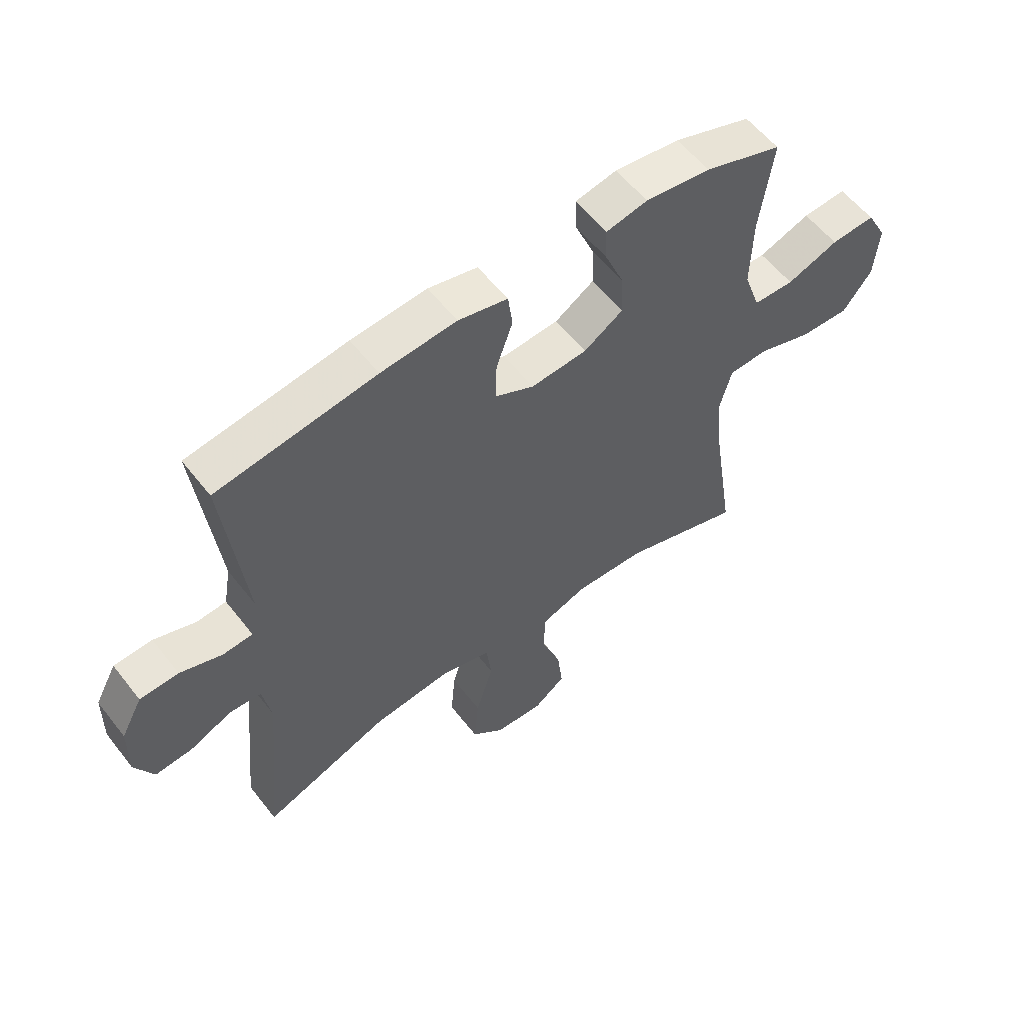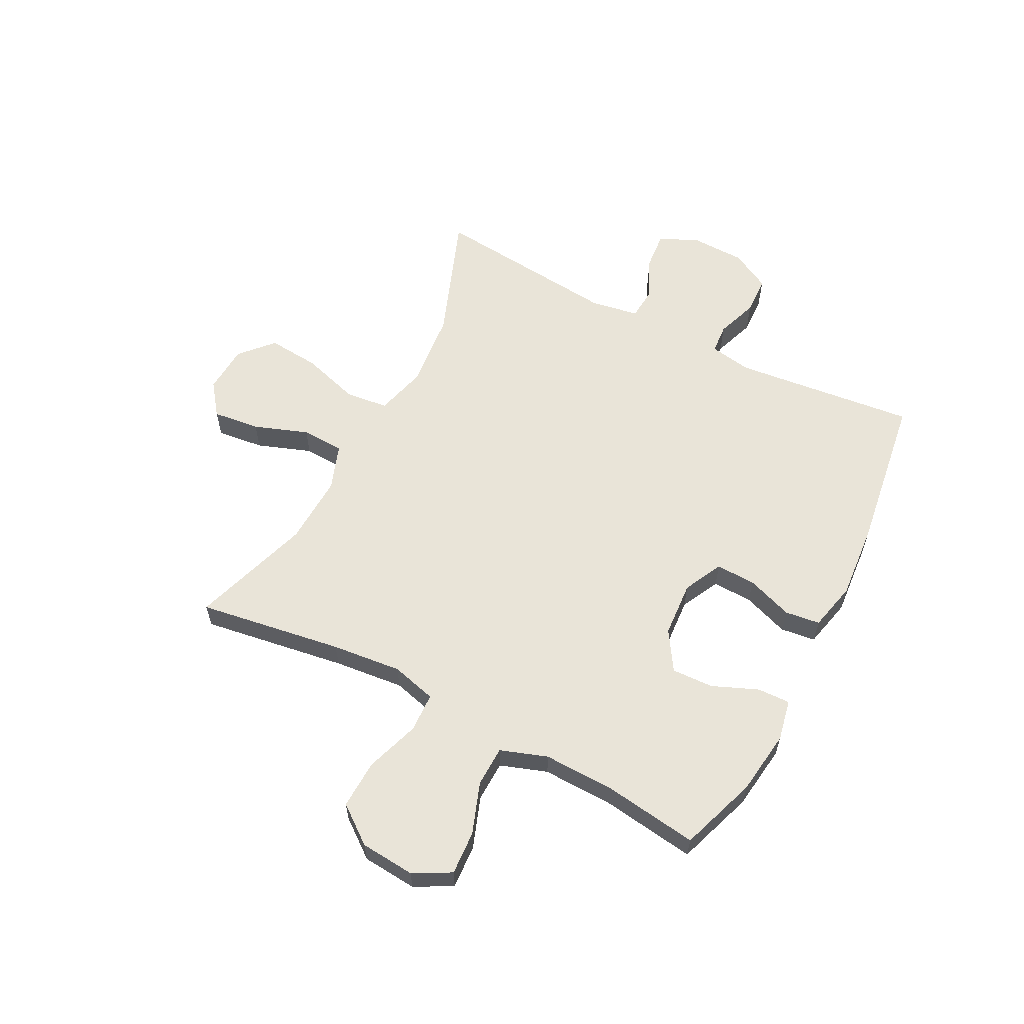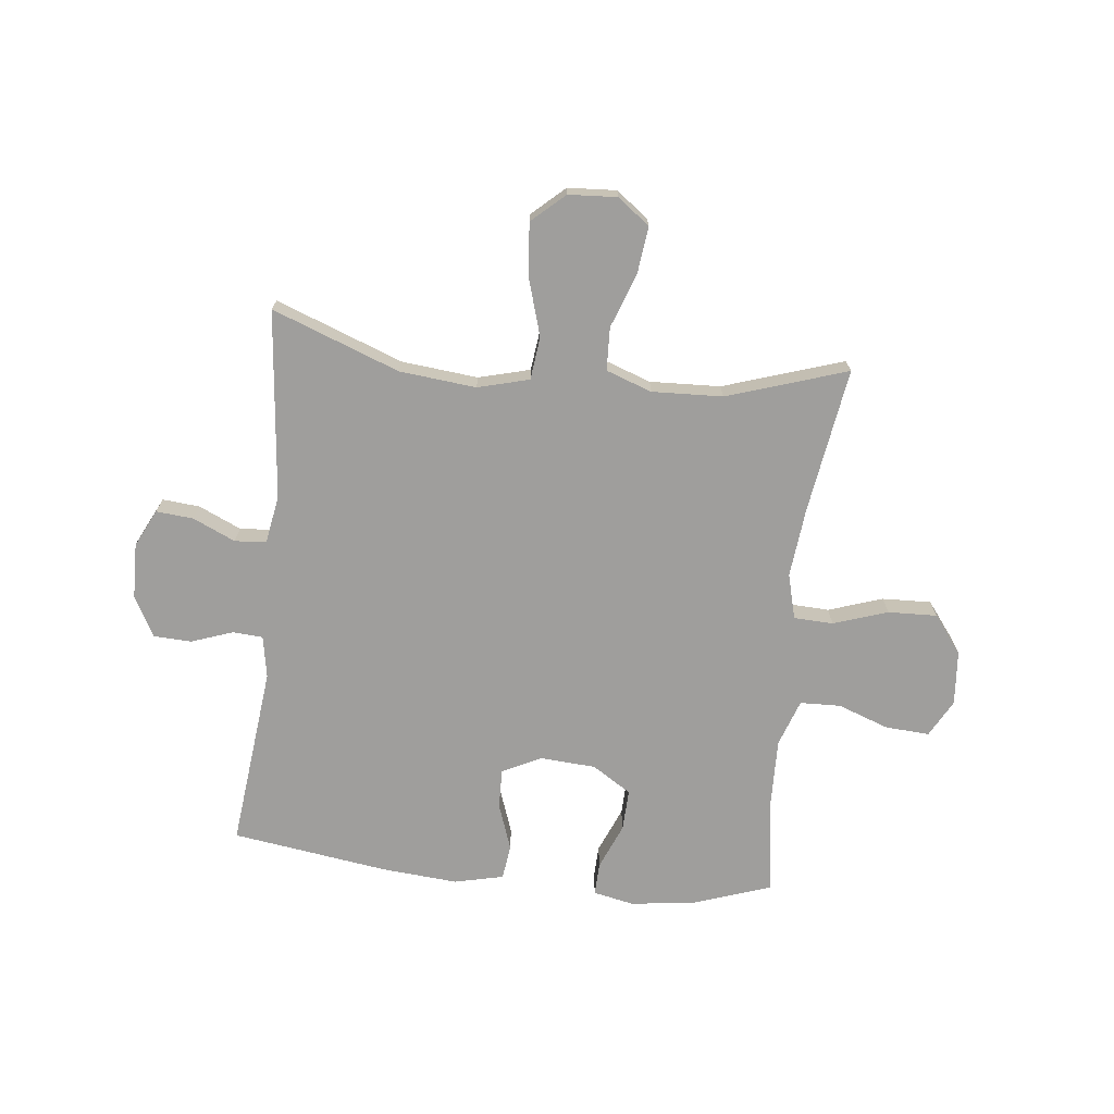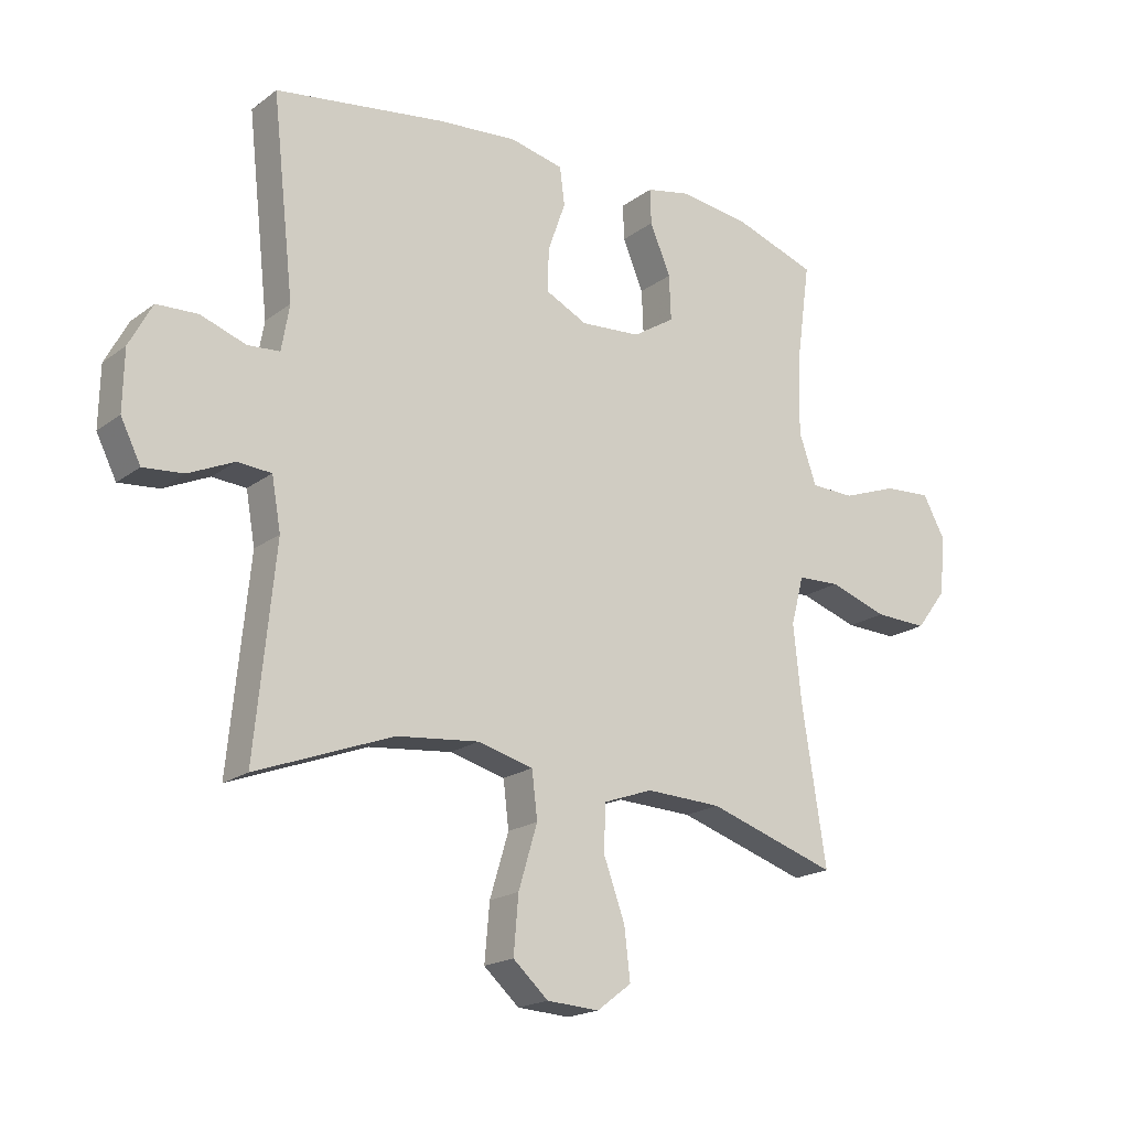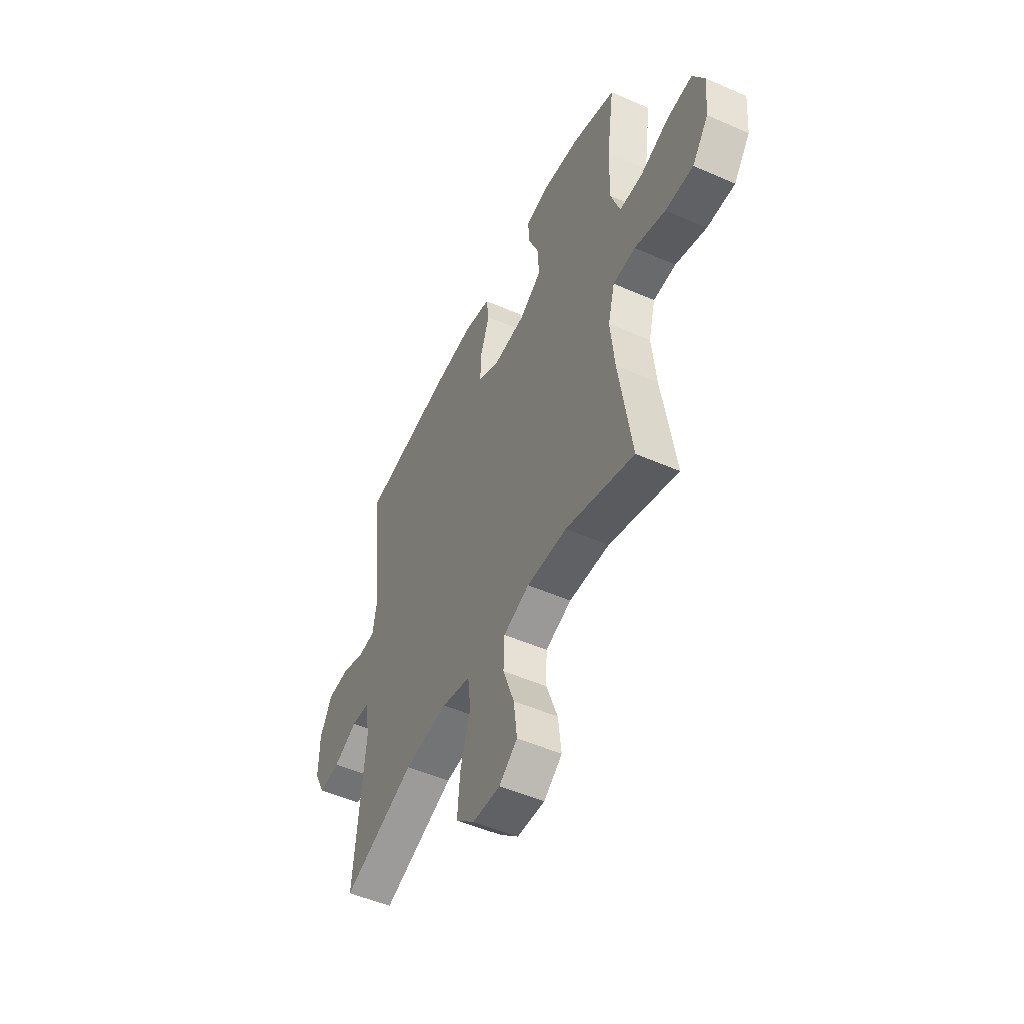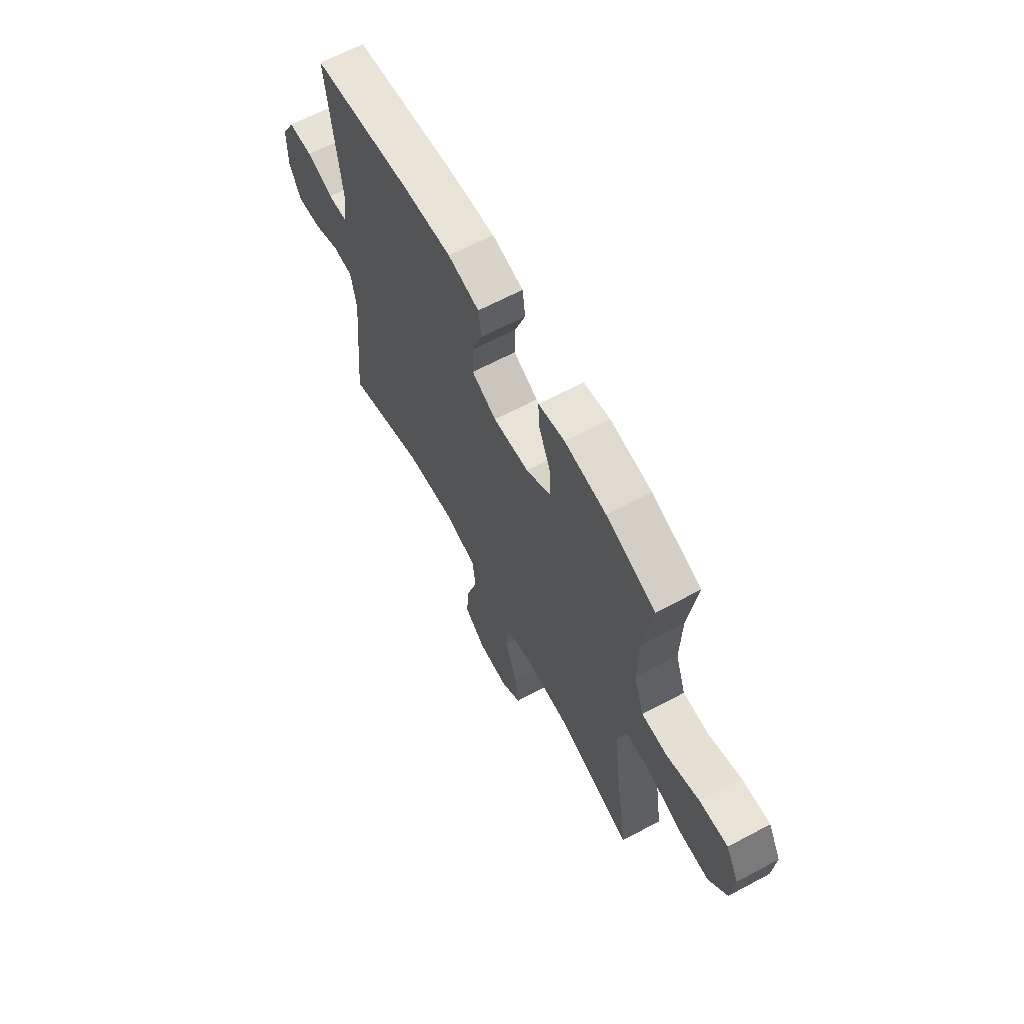
<metadata>
{"format":"obj","ext":"obj","renderer":"f3d","projection":"perspective","resolution":1024,"background":"white","views":[{"elev":57.5,"azim":142.4,"up":"+Z"},{"elev":59.8,"azim":-62.5,"up":"+Y"},{"elev":-71.0,"azim":173.8,"up":"+Y"},{"elev":-19.0,"azim":143.8,"up":"+Z"},{"elev":-50.6,"azim":-115.6,"up":"+Z"},{"elev":64.8,"azim":-118.2,"up":"+Z"}]}
</metadata>
<code>
v 0.5 0.07 0.5
v 0.464 0.07 0.176
v 0.477 0.07 0.101
v 0.53 0.07 0.097
v 0.604 0.07 0.123
v 0.672 0.07 0.12
v 0.71 0.07 0.049
v 0.712 0.07 -0.05
v 0.679 0.07 -0.116
v 0.613 0.07 -0.11
v 0.538 0.07 -0.076
v 0.482 0.07 -0.08
v 0.467 0.07 -0.165
v 0.5 0.07 -0.5
v 0.275 0.07 -0.415
v 0.139 0.07 -0.401
v 0.048 0.07 -0.425
v 0.039 0.07 -0.501
v 0.07 0.07 -0.604
v 0.078 0.07 -0.697
v 0.02 0.07 -0.749
v -0.066 0.07 -0.754
v -0.123 0.07 -0.711
v -0.113 0.07 -0.627
v -0.078 0.07 -0.531
v -0.081 0.07 -0.455
v -0.162 0.07 -0.426
v -0.287 0.07 -0.431
v -0.5 0.07 -0.5
v -0.46 0.07 -0.243
v -0.447 0.07 -0.119
v -0.468 0.07 -0.039
v -0.538 0.07 -0.036
v -0.634 0.07 -0.068
v -0.721 0.07 -0.071
v -0.772 0.07 -0.004
v -0.78 0.07 0.093
v -0.744 0.07 0.159
v -0.666 0.07 0.154
v -0.575 0.07 0.121
v -0.503 0.07 0.123
v -0.474 0.07 0.206
v -0.477 0.07 0.334
v -0.5 0.07 0.5
v -0.363 0.07 0.547
v -0.248 0.07 0.562
v -0.175 0.07 0.547
v -0.177 0.07 0.489
v -0.211 0.07 0.408
v -0.214 0.07 0.334
v -0.145 0.07 0.29
v -0.046 0.07 0.283
v 0.023 0.07 0.317
v 0.021 0.07 0.388
v -0.008 0.07 0.47
v 0 0.07 0.532
v 0.087 0.07 0.552
v 0.22 0.07 0.541
v 0.5 0 0.5
v 0.464 0 0.176
v 0.477 0 0.101
v 0.53 0 0.097
v 0.604 0 0.123
v 0.672 0 0.12
v 0.71 0 0.049
v 0.712 0 -0.05
v 0.679 0 -0.116
v 0.613 0 -0.11
v 0.538 0 -0.076
v 0.482 0 -0.08
v 0.467 0 -0.165
v 0.5 0 -0.5
v 0.275 0 -0.415
v 0.139 0 -0.401
v 0.048 0 -0.425
v 0.039 0 -0.501
v 0.07 0 -0.604
v 0.078 0 -0.697
v 0.02 0 -0.749
v -0.066 0 -0.754
v -0.123 0 -0.711
v -0.113 0 -0.627
v -0.078 0 -0.531
v -0.081 0 -0.455
v -0.162 0 -0.426
v -0.287 0 -0.431
v -0.5 0 -0.5
v -0.46 0 -0.243
v -0.447 0 -0.119
v -0.468 0 -0.039
v -0.538 0 -0.036
v -0.634 0 -0.068
v -0.721 0 -0.071
v -0.772 0 -0.004
v -0.78 0 0.093
v -0.744 0 0.159
v -0.666 0 0.154
v -0.575 0 0.121
v -0.503 0 0.123
v -0.474 0 0.206
v -0.477 0 0.334
v -0.5 0 0.5
v -0.363 0 0.547
v -0.248 0 0.562
v -0.175 0 0.547
v -0.177 0 0.489
v -0.211 0 0.408
v -0.214 0 0.334
v -0.145 0 0.29
v -0.046 0 0.283
v 0.023 0 0.317
v 0.021 0 0.388
v -0.008 0 0.47
v 0 0 0.532
v 0.087 0 0.552
v 0.22 0 0.541
f 58 1 2
f 57 58 2
f 56 57 2
f 55 56 2
f 54 55 2
f 53 54 2 3
f 52 53 3
f 51 52 3
f 47 48 49
f 46 47 49
f 45 46 49
f 44 45 49
f 43 44 49
f 42 43 49 50
f 41 42 50 51
f 38 39 40
f 37 38 40
f 36 37 40
f 35 36 40
f 34 35 40
f 33 34 40
f 32 33 40 41
f 41 51 3
f 32 41 3
f 31 32 3
f 28 29 30
f 31 3 4
f 30 31 4
f 28 30 4
f 27 28 4
f 23 24 25
f 22 23 25
f 21 22 25
f 20 21 25
f 19 20 25
f 18 19 25
f 17 18 25 26
f 4 5 6
f 27 4 6
f 26 27 6
f 17 26 6
f 16 17 6
f 13 14 15
f 12 13 15 16
f 9 10 11
f 8 9 11
f 7 8 11
f 6 7 11
f 6 11 12
f 6 12 16
f 60 59 116
f 60 116 115
f 60 115 114
f 60 114 113
f 60 113 112
f 61 60 112 111
f 61 111 110
f 61 110 109
f 107 106 105
f 107 105 104
f 107 104 103
f 107 103 102
f 107 102 101
f 108 107 101 100
f 109 108 100 99
f 98 97 96
f 98 96 95
f 98 95 94
f 98 94 93
f 98 93 92
f 98 92 91
f 99 98 91 90
f 61 109 99
f 61 99 90
f 61 90 89
f 88 87 86
f 62 61 89
f 62 89 88
f 62 88 86
f 62 86 85
f 83 82 81
f 83 81 80
f 83 80 79
f 83 79 78
f 83 78 77
f 83 77 76
f 84 83 76 75
f 64 63 62
f 64 62 85
f 64 85 84
f 64 84 75
f 64 75 74
f 73 72 71
f 74 73 71 70
f 69 68 67
f 69 67 66
f 69 66 65
f 69 65 64
f 70 69 64
f 74 70 64
f 1 59 60 2
f 2 60 61 3
f 3 61 62 4
f 4 62 63 5
f 5 63 64 6
f 6 64 65 7
f 7 65 66 8
f 8 66 67 9
f 9 67 68 10
f 10 68 69 11
f 11 69 70 12
f 12 70 71 13
f 13 71 72 14
f 14 72 73 15
f 15 73 74 16
f 16 74 75 17
f 17 75 76 18
f 18 76 77 19
f 19 77 78 20
f 20 78 79 21
f 21 79 80 22
f 22 80 81 23
f 23 81 82 24
f 24 82 83 25
f 25 83 84 26
f 26 84 85 27
f 27 85 86 28
f 28 86 87 29
f 29 87 88 30
f 30 88 89 31
f 31 89 90 32
f 32 90 91 33
f 33 91 92 34
f 34 92 93 35
f 35 93 94 36
f 36 94 95 37
f 37 95 96 38
f 38 96 97 39
f 39 97 98 40
f 40 98 99 41
f 41 99 100 42
f 42 100 101 43
f 43 101 102 44
f 44 102 103 45
f 45 103 104 46
f 46 104 105 47
f 47 105 106 48
f 48 106 107 49
f 49 107 108 50
f 50 108 109 51
f 51 109 110 52
f 52 110 111 53
f 53 111 112 54
f 54 112 113 55
f 55 113 114 56
f 56 114 115 57
f 57 115 116 58
f 58 116 59 1

</code>
